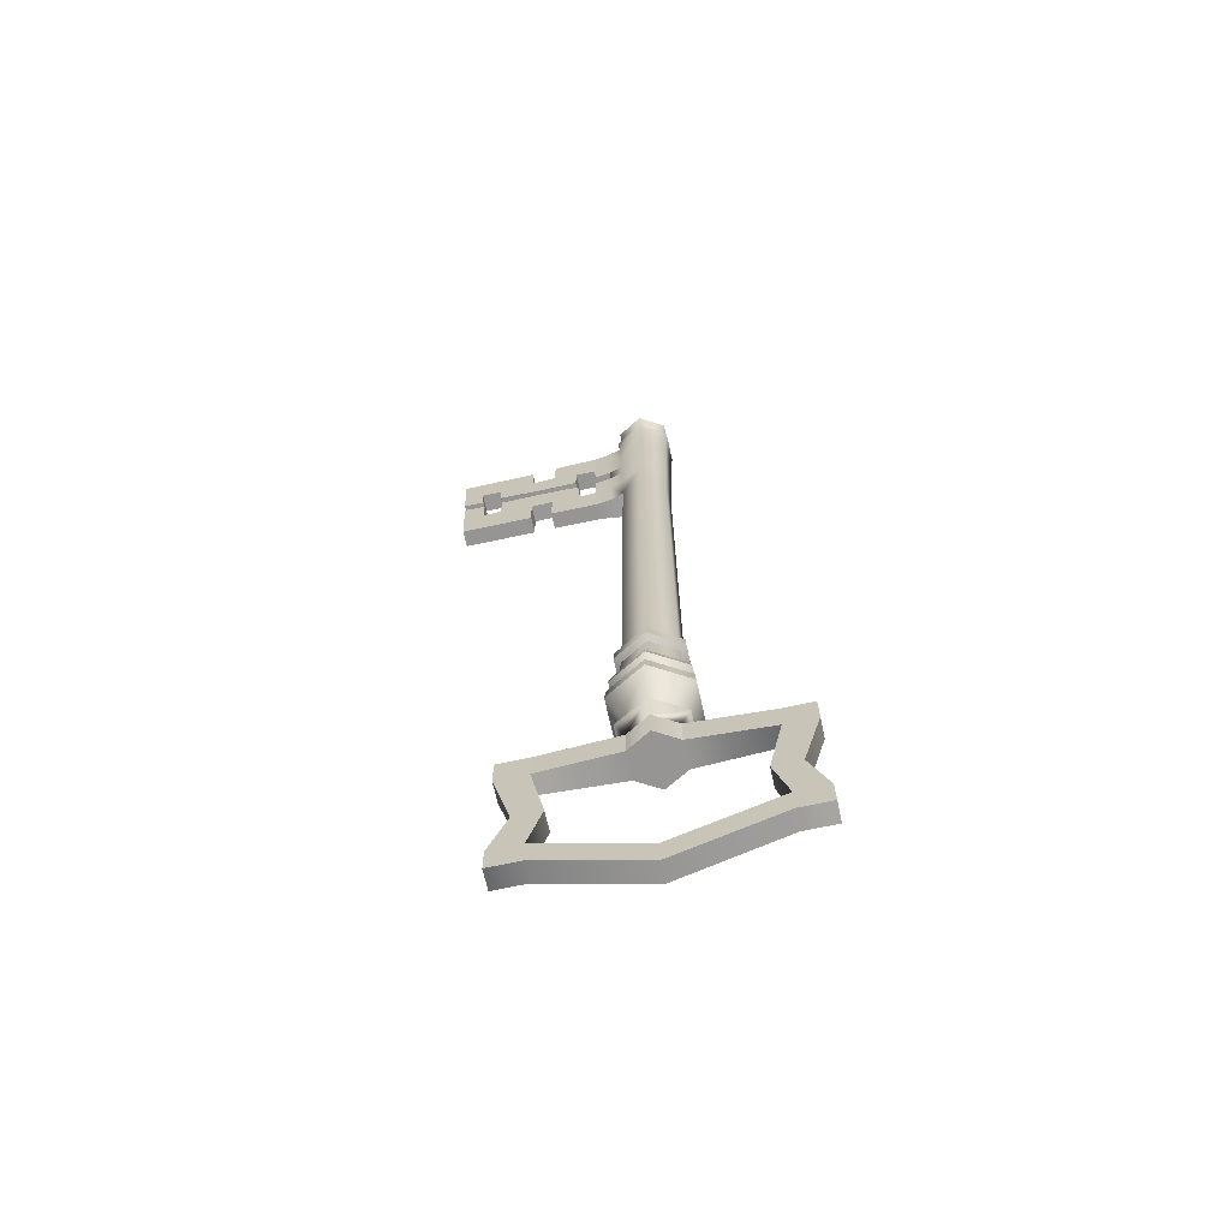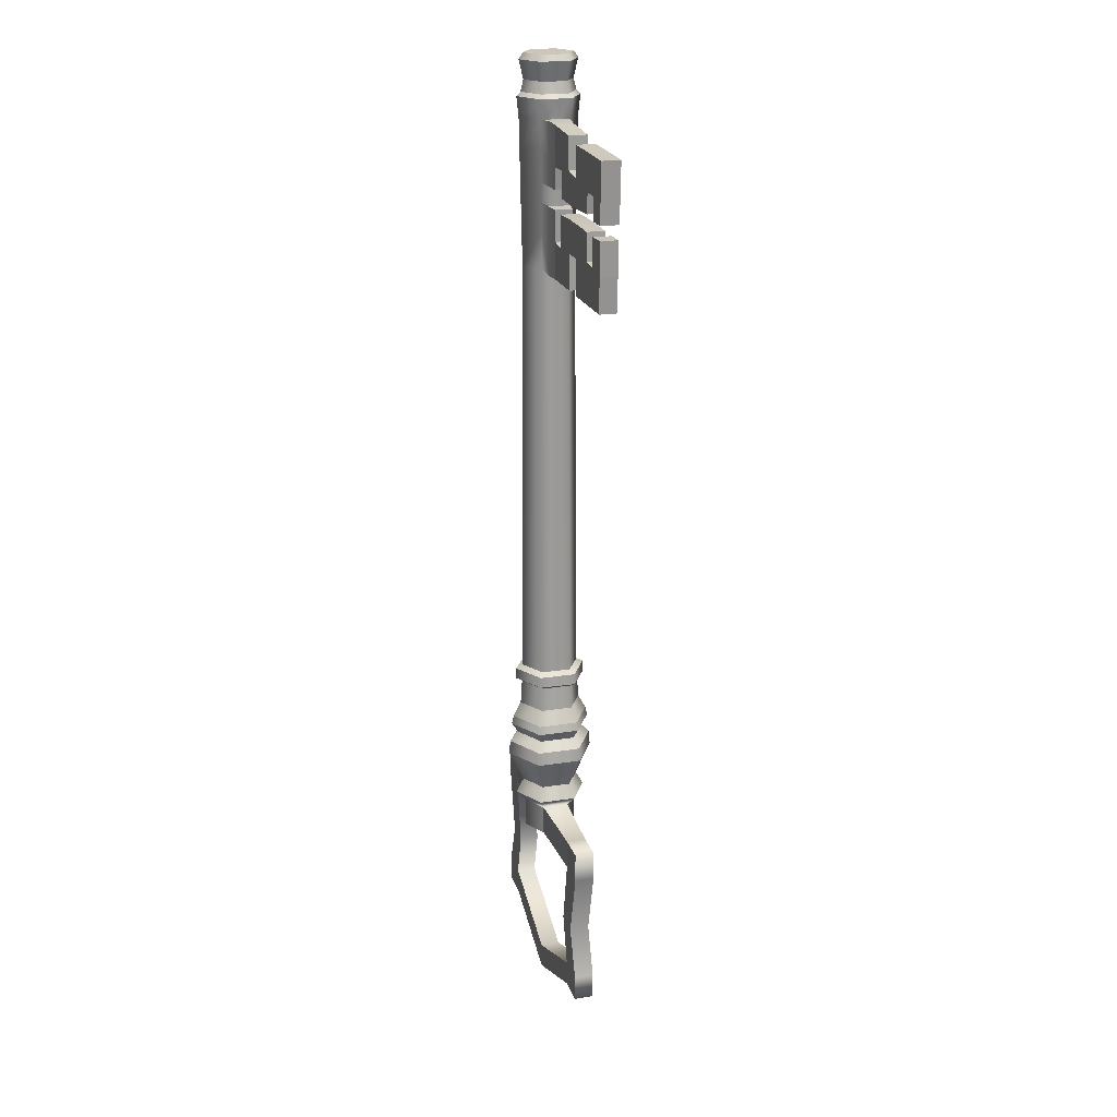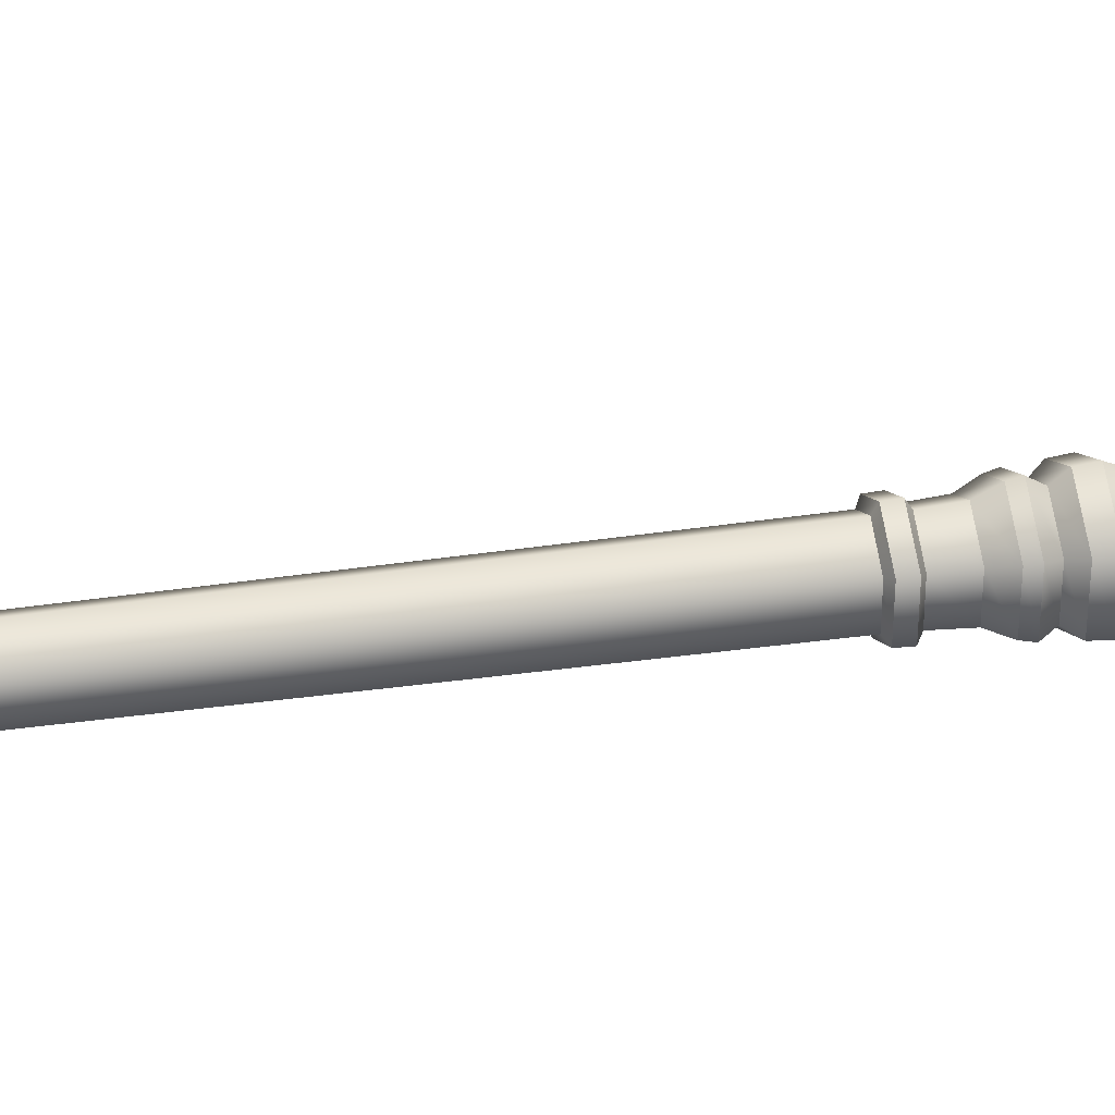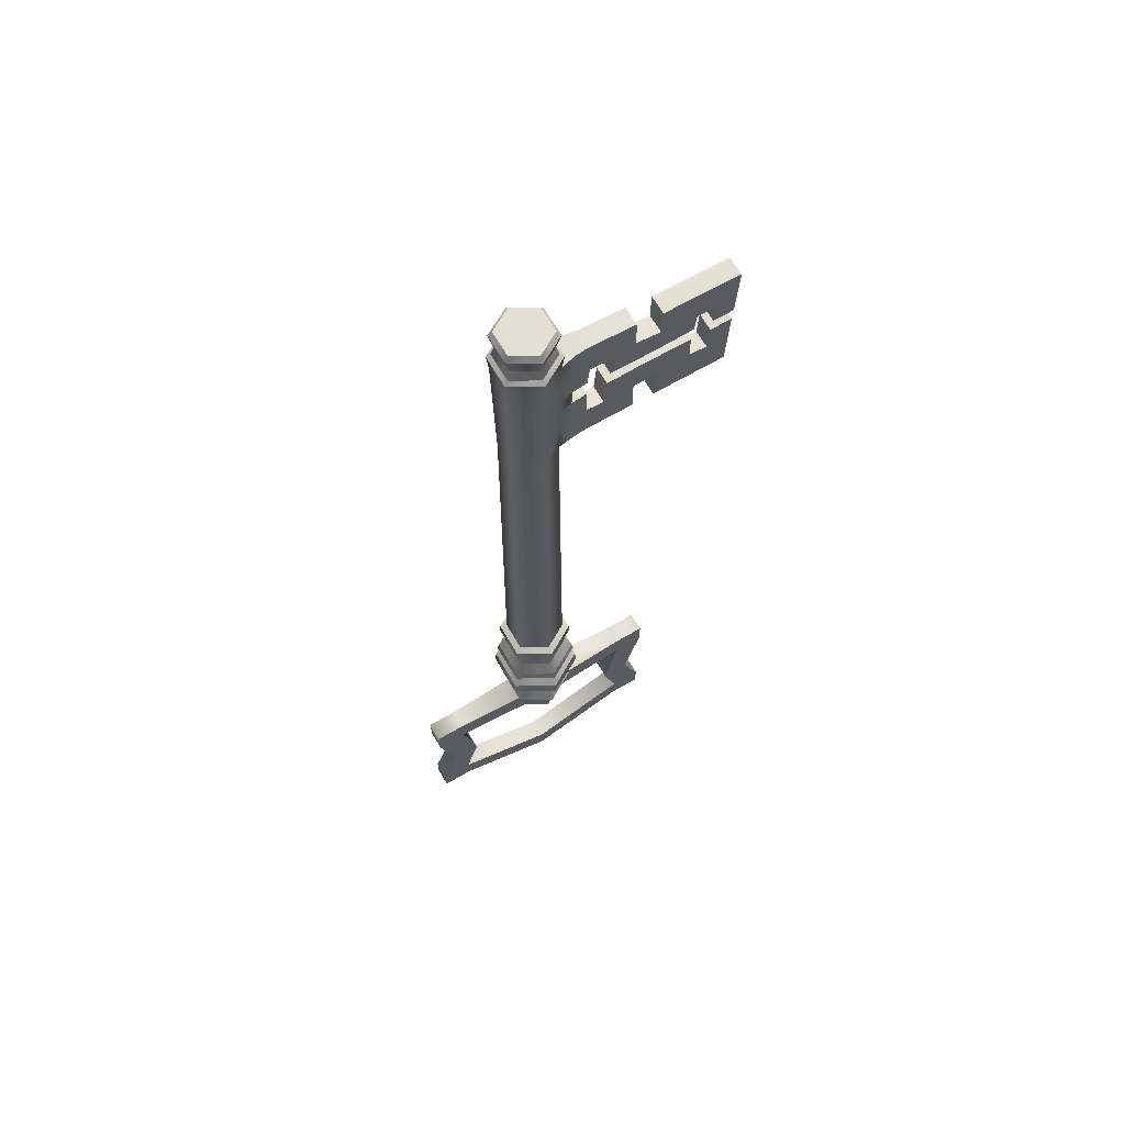
<metadata>
{"format":"obj","ext":"obj","renderer":"f3d","projection":"perspective","resolution":1024,"background":"white","views":[{"elev":-67.6,"azim":12.3,"up":"+Z"},{"elev":21.0,"azim":-105.9,"up":"+Z"},{"elev":36.4,"azim":79.3,"up":"+Y"},{"elev":66.9,"azim":149.7,"up":"+Z"}]}
</metadata>
<code>
g default
v 0.009424 0.005989 -0.06714
v 0.004237 0.002995 -0.06714
v 0.004237 -0.002995 -0.06714
v 0.009424 -0.005989 -0.06714
v 0.01461 -0.002995 -0.06714
v 0.01461 0.002995 -0.06714
v 0.009424 0.005667 0.1101
v 0.004516 0.002834 0.1101
v 0.004516 -0.002834 0.1101
v 0.009424 -0.005667 0.1101
v 0.01433 -0.002834 0.1101
v 0.01433 0.002834 0.1101
v 0.009424 0 0.1101
v 0.009424 0.01008 -0.05393
v 0.01815 0.005039 -0.05393
v 0.01815 -0.005039 -0.05393
v 0.009424 -0.01008 -0.05393
v 0.000696 -0.005039 -0.05393
v 0.000696 0.005039 -0.05393
v 0.002234 0.004151 -0.06461
v 0.009424 0.008303 -0.06461
v 0.01661 0.004151 -0.06461
v 0.01661 -0.004151 -0.06461
v 0.009424 -0.008303 -0.06461
v 0.002234 -0.004151 -0.06461
v 0.003739 0.003282 -0.06134
v 0.009424 0.006565 -0.06134
v 0.01511 0.003282 -0.06134
v 0.01511 -0.003282 -0.06134
v 0.009424 -0.006565 -0.06134
v 0.003739 -0.003282 -0.06134
v 0.000963 -0.004885 -0.05085
v 0.000963 0.004885 -0.05085
v 0.009424 0.00977 -0.05085
v 0.01789 0.004885 -0.05085
v 0.01789 -0.004885 -0.05085
v 0.009424 -0.00977 -0.05085
v 0.002657 0.003907 -0.04862
v 0.009424 0.007813 -0.04862
v 0.01619 0.003907 -0.04862
v 0.01619 -0.003907 -0.04862
v 0.009424 -0.007813 -0.04862
v 0.002657 -0.003907 -0.04862
v 0.001314 0.004682 -0.04625
v 0.009424 0.009365 -0.04625
v 0.01753 0.004682 -0.04625
v 0.01753 -0.004682 -0.04625
v 0.009424 -0.009365 -0.04625
v 0.001314 -0.004682 -0.04625
v 0.001719 0.004448 -0.0443
v 0.009424 0.008897 -0.0443
v 0.01713 0.004448 -0.0443
v 0.01713 -0.004448 -0.0443
v 0.009424 -0.008897 -0.0443
v 0.001719 -0.004448 -0.0443
v 0.003242 0.003569 -0.04094
v 0.009424 0.007138 -0.04094
v 0.01561 0.003569 -0.04094
v 0.01561 -0.003569 -0.04094
v 0.009424 -0.007138 -0.04094
v 0.003242 -0.003569 -0.04094
v 0.009424 0.006767 -0.03536
v 0.01528 0.003384 -0.03536
v 0.01528 -0.003384 -0.03536
v 0.009424 -0.006767 -0.03536
v 0.003563 -0.003384 -0.03536
v 0.003563 0.003384 -0.03536
v 0.009424 0.00663 -0.03117
v 0.01517 0.003315 -0.03117
v 0.01517 -0.003315 -0.03117
v 0.009424 -0.00663 -0.03117
v 0.003682 -0.003315 -0.03117
v 0.003682 0.003315 -0.03117
v 0.009434 0.008293 -0.03443
v 0.01662 0.004155 -0.03447
v 0.009415 0.00819 -0.03198
v 0.0165 0.004087 -0.03202
v 0.01661 -0.004138 -0.03443
v 0.01651 -0.004103 -0.03198
v 0.009414 -0.008293 -0.03443
v 0.009433 -0.00819 -0.03198
v 0.002227 -0.004155 -0.03447
v 0.002345 -0.004087 -0.03202
v 0.002237 0.004138 -0.03443
v 0.002336 0.004103 -0.03198
v 0.004218 -0.003006 0.06456
v 0.004218 0.003006 0.06456
v 0.009424 0.006012 0.06456
v 0.01463 0.003006 0.06456
v 0.01463 -0.003006 0.06456
v 0.009424 -0.006012 0.06456
v 0.003668 -0.003323 0.09678
v 0.003668 0.003323 0.09678
v 0.009424 0.006646 0.09678
v 0.01518 0.003323 0.09678
v 0.01518 -0.003323 0.09678
v 0.009424 -0.006646 0.09678
v -0.03463 -0.00188 0.06372
v -0.03463 0.00188 0.06372
v -0.03582 -0.002079 0.09463
v -0.03582 0.002079 0.09463
v -0.01815 0.00188 0.06372
v -0.01872 0.002079 0.09505
v -0.01872 -0.002079 0.09505
v -0.01815 -0.00188 0.06372
v -0.01328 0.00188 0.06372
v -0.013 0.002079 0.09602
v -0.013 -0.002079 0.09602
v -0.01328 -0.00188 0.06372
v -0.0186 0.002035 0.08818
v -0.01306 0.002035 0.08894
v 0.003789 0.003253 0.08973
v 0.009424 0.006507 0.08973
v 0.01506 0.003253 0.08973
v 0.01506 -0.003253 0.08973
v 0.009424 -0.006507 0.08973
v 0.003789 -0.003253 0.08973
v -0.01306 -0.002035 0.08894
v -0.0186 -0.002035 0.08818
v -0.03556 -0.002035 0.08786
v -0.03556 0.002035 0.08786
v -0.01829 0.00193 0.0715
v -0.01321 0.00193 0.07174
v 0.004081 0.003085 0.07256
v 0.009424 0.006169 0.07256
v 0.01477 0.003085 0.07256
v 0.01477 -0.003085 0.07256
v 0.009424 -0.006169 0.07256
v 0.004081 -0.003085 0.07256
v -0.01321 -0.00193 0.07174
v -0.01829 -0.00193 0.0715
v -0.03492 -0.00193 0.07139
v -0.03492 0.00193 0.07139
v 0.003967 0.00315 0.07924
v 0.009424 0.006301 0.07924
v 0.01488 0.00315 0.07924
v 0.01488 -0.00315 0.07924
v 0.009424 -0.006301 0.07924
v 0.003967 -0.00315 0.07924
v -0.01315 -0.001971 0.07888
v -0.01841 -0.001971 0.07888
v -0.03508 -0.001971 0.0787
v -0.03508 0.001971 0.0787
v -0.01841 0.001971 0.07888
v -0.01315 0.001971 0.07888
v 0.003897 0.003191 0.08339
v 0.009424 0.006382 0.08339
v 0.01495 0.003191 0.08339
v 0.01495 -0.003191 0.08339
v 0.009424 -0.006382 0.08339
v 0.003897 -0.003191 0.08339
v -0.01312 -0.001996 0.08196
v -0.01848 -0.001996 0.08202
v -0.03532 -0.001996 0.08178
v -0.03532 0.001996 0.08178
v -0.01848 0.001996 0.08202
v -0.01312 0.001996 0.08196
v -0.0303 0.001971 0.07857
v -0.02991 0.00193 0.07232
v -0.02966 0.00188 0.06372
v -0.02966 -0.00188 0.06372
v -0.02991 -0.00193 0.07232
v -0.0303 -0.001971 0.07857
v -0.0307 -0.001996 0.08176
v -0.03107 -0.002035 0.0868
v -0.03067 -0.002079 0.09476
v -0.03067 0.002079 0.09476
v -0.03107 0.002035 0.0868
v -0.0307 0.001996 0.08176
v -0.02583 0.001971 0.07871
v -0.02601 0.00193 0.07261
v -0.02535 0.00188 0.06372
v -0.02535 -0.00188 0.06372
v -0.02601 -0.00193 0.07261
v -0.02583 -0.001971 0.07871
v -0.02629 -0.001996 0.08236
v -0.02664 -0.002035 0.08688
v -0.0262 -0.002079 0.09486
v -0.0262 0.002079 0.09486
v -0.02664 0.002035 0.08688
v -0.02629 0.001996 0.08236
v -0.007045 0.001971 0.07862
v -0.006495 0.00193 0.07148
v -0.007016 0.00188 0.06372
v -0.007016 -0.00188 0.06372
v -0.006495 -0.00193 0.07148
v -0.007045 -0.001971 0.07862
v -0.007679 -0.001996 0.08211
v -0.007602 -0.002035 0.08792
v -0.007079 -0.002079 0.09643
v -0.007079 0.002079 0.09643
v -0.007602 0.002035 0.08792
v -0.007679 0.001996 0.08211
v -0.00259 0.001971 0.07876
v -0.002524 0.00193 0.07191
v -0.002445 0.00188 0.06372
v -0.002445 -0.00188 0.06372
v -0.002524 -0.00193 0.07191
v -0.00259 -0.001971 0.07876
v -0.002631 -0.001996 0.083
v -0.003051 -0.002035 0.0878
v -0.002763 -0.002079 0.09672
v -0.002763 0.002079 0.09672
v -0.003051 0.002035 0.0878
v -0.002631 0.001996 0.083
v 0.000988 0.002361 0.07886
v 0.001097 0.002312 0.07197
v 0.001226 0.002253 0.06372
v 0.001226 -0.002253 0.06372
v 0.001097 -0.002312 0.07197
v 0.000988 -0.002361 0.07886
v 0.000921 -0.002392 0.08314
v 0.000672 -0.002439 0.08898
v 0.000704 -0.002491 0.09696
v 0.000704 0.002491 0.09696
v 0.000672 0.002439 0.08898
v 0.000921 0.002392 0.08314
v 0.009424 0.005989 -0.07385
v 0.004237 0.002995 -0.07385
v 0.009424 0 -0.07385
v 0.004237 -0.002995 -0.07385
v 0.009424 -0.005989 -0.07385
v 0.01461 -0.002995 -0.07385
v 0.01461 0.002995 -0.07385
v -0.01334 0.002197 -0.06714
v -0.01334 -0.002197 -0.06714
v -0.01334 0.002197 -0.07385
v -0.01334 -0.002197 -0.07385
v 0.03218 -0.002197 -0.06714
v 0.03218 0.002197 -0.06714
v 0.03218 -0.002197 -0.07385
v 0.03218 0.002197 -0.07385
v -0.02028 0.002197 -0.06714
v -0.02028 -0.002197 -0.06714
v -0.02028 0.002197 -0.07385
v -0.02028 -0.002197 -0.07385
v 0.03913 -0.002197 -0.06714
v 0.03913 0.002197 -0.06714
v 0.03913 -0.002197 -0.07385
v 0.03913 0.002197 -0.07385
v -0.01334 0.002197 -0.09992
v -0.01334 -0.002197 -0.09992
v -0.02028 -0.002197 -0.09992
v -0.02028 0.002197 -0.09992
v 0.03218 -0.002197 -0.09992
v 0.03218 0.002197 -0.09992
v 0.03913 0.002197 -0.09992
v 0.03913 -0.002197 -0.09992
v -0.01334 0.002197 -0.1057
v -0.01334 -0.002197 -0.1057
v -0.02028 -0.002197 -0.1057
v -0.02028 0.002197 -0.1057
v 0.03218 -0.002197 -0.1057
v 0.03218 0.002197 -0.1057
v 0.03913 0.002197 -0.1057
v 0.03913 -0.002197 -0.1057
v 0.009424 0.002197 -0.1087
v 0.009424 -0.002197 -0.1087
v 0.009424 -0.002197 -0.1145
v 0.009424 0.002197 -0.1145
v -0.01026 0.002197 -0.08907
v -0.01627 0.002197 -0.08907
v -0.01627 -0.002197 -0.08907
v -0.01026 -0.002197 -0.08907
v 0.02911 -0.002197 -0.08907
v 0.03512 -0.002197 -0.08907
v 0.03512 0.002197 -0.08907
v 0.02911 0.002197 -0.08907
v 0.003255 0.003562 0.1011
v 0.009424 0.007123 0.1011
v 0.01559 0.003562 0.1011
v 0.01559 -0.003562 0.1011
v 0.009424 -0.007123 0.1011
v 0.003255 -0.003562 0.1011
v 0.009424 0.006201 0.102
v 0.01479 0.0031 0.102
v 0.01479 -0.0031 0.102
v 0.009424 -0.006201 0.102
v 0.004054 -0.0031 0.102
v 0.004054 0.0031 0.102
v 0.01512 0.003287 0.1088
v 0.01512 -0.003287 0.1088
v 0.009424 -0.006574 0.1088
v 0.00373 -0.003287 0.1088
v 0.00373 0.003287 0.1088
v 0.009424 0.006574 0.1088
v 0.004596 0.002788 0.1045
v 0.009424 0.005575 0.1045
v 0.01425 0.002788 0.1045
v 0.01425 -0.002788 0.1045
v 0.009424 -0.005575 0.1045
v 0.004596 -0.002788 0.1045
g pCylinder17
f 1 2 20 21
f 2 3 25 20
f 3 4 24 25
f 4 5 23 24
f 5 6 22 23
f 6 1 21 22
f 219 218 220
f 221 219 220
f 222 221 220
f 223 222 220
f 224 223 220
f 218 224 220
f 7 8 13
f 8 9 13
f 9 10 13
f 10 11 13
f 11 12 13
f 12 7 13
f 15 14 34 35
f 16 15 35 36
f 17 16 36 37
f 18 17 37 32
f 19 18 32 33
f 14 19 33 34
f 21 20 26 27
f 22 21 27 28
f 23 22 28 29
f 24 23 29 30
f 25 24 30 31
f 20 25 31 26
f 27 26 19 14
f 28 27 14 15
f 29 28 15 16
f 30 29 16 17
f 31 30 17 18
f 26 31 18 19
f 33 32 43 38
f 34 33 38 39
f 35 34 39 40
f 36 35 40 41
f 37 36 41 42
f 32 37 42 43
f 39 38 44 45
f 40 39 45 46
f 41 40 46 47
f 42 41 47 48
f 43 42 48 49
f 38 43 49 44
f 45 44 50 51
f 46 45 51 52
f 47 46 52 53
f 48 47 53 54
f 49 48 54 55
f 44 49 55 50
f 51 50 56 57
f 52 51 57 58
f 53 52 58 59
f 54 53 59 60
f 55 54 60 61
f 50 55 61 56
f 57 56 67 62
f 58 57 62 63
f 59 58 63 64
f 60 59 64 65
f 61 60 65 66
f 56 61 66 67
f 75 74 76 77
f 78 75 77 79
f 80 78 79 81
f 82 80 81 83
f 84 82 83 85
f 74 84 85 76
f 69 68 88 89
f 70 69 89 90
f 71 70 90 91
f 72 71 91 86
f 73 72 86 87
f 88 68 73 87
f 63 62 74 75
f 68 69 77 76
f 64 63 75 78
f 69 70 79 77
f 65 64 78 80
f 70 71 81 79
f 66 65 80 82
f 71 72 83 81
f 67 66 82 84
f 72 73 85 83
f 62 67 84 74
f 73 68 76 85
f 99 98 132 133
f 88 87 124 125
f 89 88 125 126
f 90 89 126 127
f 91 90 127 128
f 86 91 128 129
f 93 92 274 269
f 94 93 269 270
f 95 94 270 271
f 96 95 271 272
f 97 96 272 273
f 92 97 273 274
f 184 185 109 106
f 185 186 130 109
f 190 191 107 108
f 183 184 106 123
f 133 159 160 99
f 166 167 101 100
f 161 162 132 98
f 160 161 98 99
f 191 192 111 107
f 113 112 93 94
f 114 113 94 95
f 115 114 95 96
f 116 115 96 97
f 117 116 97 92
f 118 189 190 108
f 120 165 166 100
f 121 120 100 101
f 167 168 121 101
f 145 123 122 144
f 145 182 183 123
f 125 124 134 135
f 126 125 135 136
f 127 126 136 137
f 128 127 137 138
f 129 128 138 139
f 130 186 187 140
f 131 130 140 141
f 132 162 163 142
f 133 132 142 143
f 143 158 159 133
f 102 122 131 105
f 123 106 109 130
f 110 103 104 119
f 107 111 118 108
f 111 110 119 118
f 122 123 130 131
f 135 134 146 147
f 136 135 147 148
f 137 136 148 149
f 138 137 149 150
f 139 138 150 151
f 147 146 112 113
f 148 147 113 114
f 149 148 114 115
f 150 149 115 116
f 151 150 116 117
f 152 188 189 118
f 153 152 118 119
f 154 164 165 120
f 155 154 120 121
f 121 168 169 155
f 111 157 156 110
f 192 193 157 111
f 160 159 171 172
f 172 173 161 160
f 173 174 162 161
f 166 165 177 178
f 178 179 167 166
f 179 180 168 167
f 170 144 122 171
f 172 171 122 102
f 102 105 173 172
f 105 131 174 173
f 175 174 131 141
f 177 176 153 119
f 178 177 119 104
f 104 103 179 178
f 103 110 180 179
f 181 180 110 156
f 195 196 184 183
f 196 197 185 184
f 197 198 186 185
f 190 189 201 202
f 202 203 191 190
f 203 204 192 191
f 194 206 207 195
f 207 208 196 195
f 208 209 197 196
f 209 210 198 197
f 199 198 210 211
f 201 200 212 213
f 202 201 213 214
f 214 215 203 202
f 215 216 204 203
f 216 217 205 204
f 206 134 124 207
f 124 87 208 207
f 87 86 209 208
f 86 129 210 209
f 211 210 129 139
f 212 211 139 151
f 213 212 151 117
f 214 213 117 92
f 92 93 215 214
f 93 112 216 215
f 112 146 217 216
f 206 217 146 134
f 158 143 142 163
f 145 144 141 140
f 182 145 140 187
f 155 169 164 154
f 156 157 152 153
f 157 193 188 152
f 171 159 162 174
f 159 158 163 162
f 168 180 177 165
f 169 168 165 164
f 144 170 175 141
f 170 171 174 175
f 181 156 153 176
f 180 181 176 177
f 195 183 186 198
f 183 182 187 186
f 192 204 201 189
f 193 192 189 188
f 206 194 199 211
f 194 195 198 199
f 205 217 212 200
f 204 205 200 201
f 217 206 211 212
f 2 1 218 219
f 234 233 235 236
f 4 3 221 222
f 5 4 222 223
f 238 237 239 240
f 1 6 224 218
f 3 2 225 226
f 2 219 227 225
f 219 221 228 227
f 221 3 226 228
f 6 5 229 230
f 5 223 231 229
f 223 224 232 231
f 224 6 230 232
f 226 225 233 234
f 225 227 235 233
f 249 250 251 252
f 228 226 234 236
f 230 229 237 238
f 229 231 239 237
f 253 254 255 256
f 232 230 238 240
f 227 228 264 261
f 228 236 263 264
f 236 235 262 263
f 235 227 261 262
f 231 232 268 265
f 232 240 267 268
f 240 239 266 267
f 239 231 265 266
f 242 243 251 250
f 243 244 252 251
f 244 241 249 252
f 246 247 255 254
f 247 248 256 255
f 248 245 253 256
f 241 242 258 257
f 242 250 259 258
f 250 249 260 259
f 249 241 257 260
f 245 246 257 258
f 246 254 260 257
f 254 253 259 260
f 253 245 258 259
f 262 261 241 244
f 263 262 244 243
f 264 263 243 242
f 261 264 242 241
f 266 265 245 248
f 267 266 248 247
f 268 267 247 246
f 265 268 246 245
f 270 269 280 275
f 271 270 275 276
f 272 271 276 277
f 273 272 277 278
f 274 273 278 279
f 269 274 279 280
f 276 275 288 289
f 277 276 289 290
f 278 277 290 291
f 279 278 291 292
f 280 279 292 287
f 275 280 287 288
f 282 281 12 11
f 283 282 11 10
f 284 283 10 9
f 285 284 9 8
f 286 285 8 7
f 281 286 7 12
f 288 287 285 286
f 289 288 286 281
f 290 289 281 282
f 291 290 282 283
f 292 291 283 284
f 287 292 284 285

</code>
